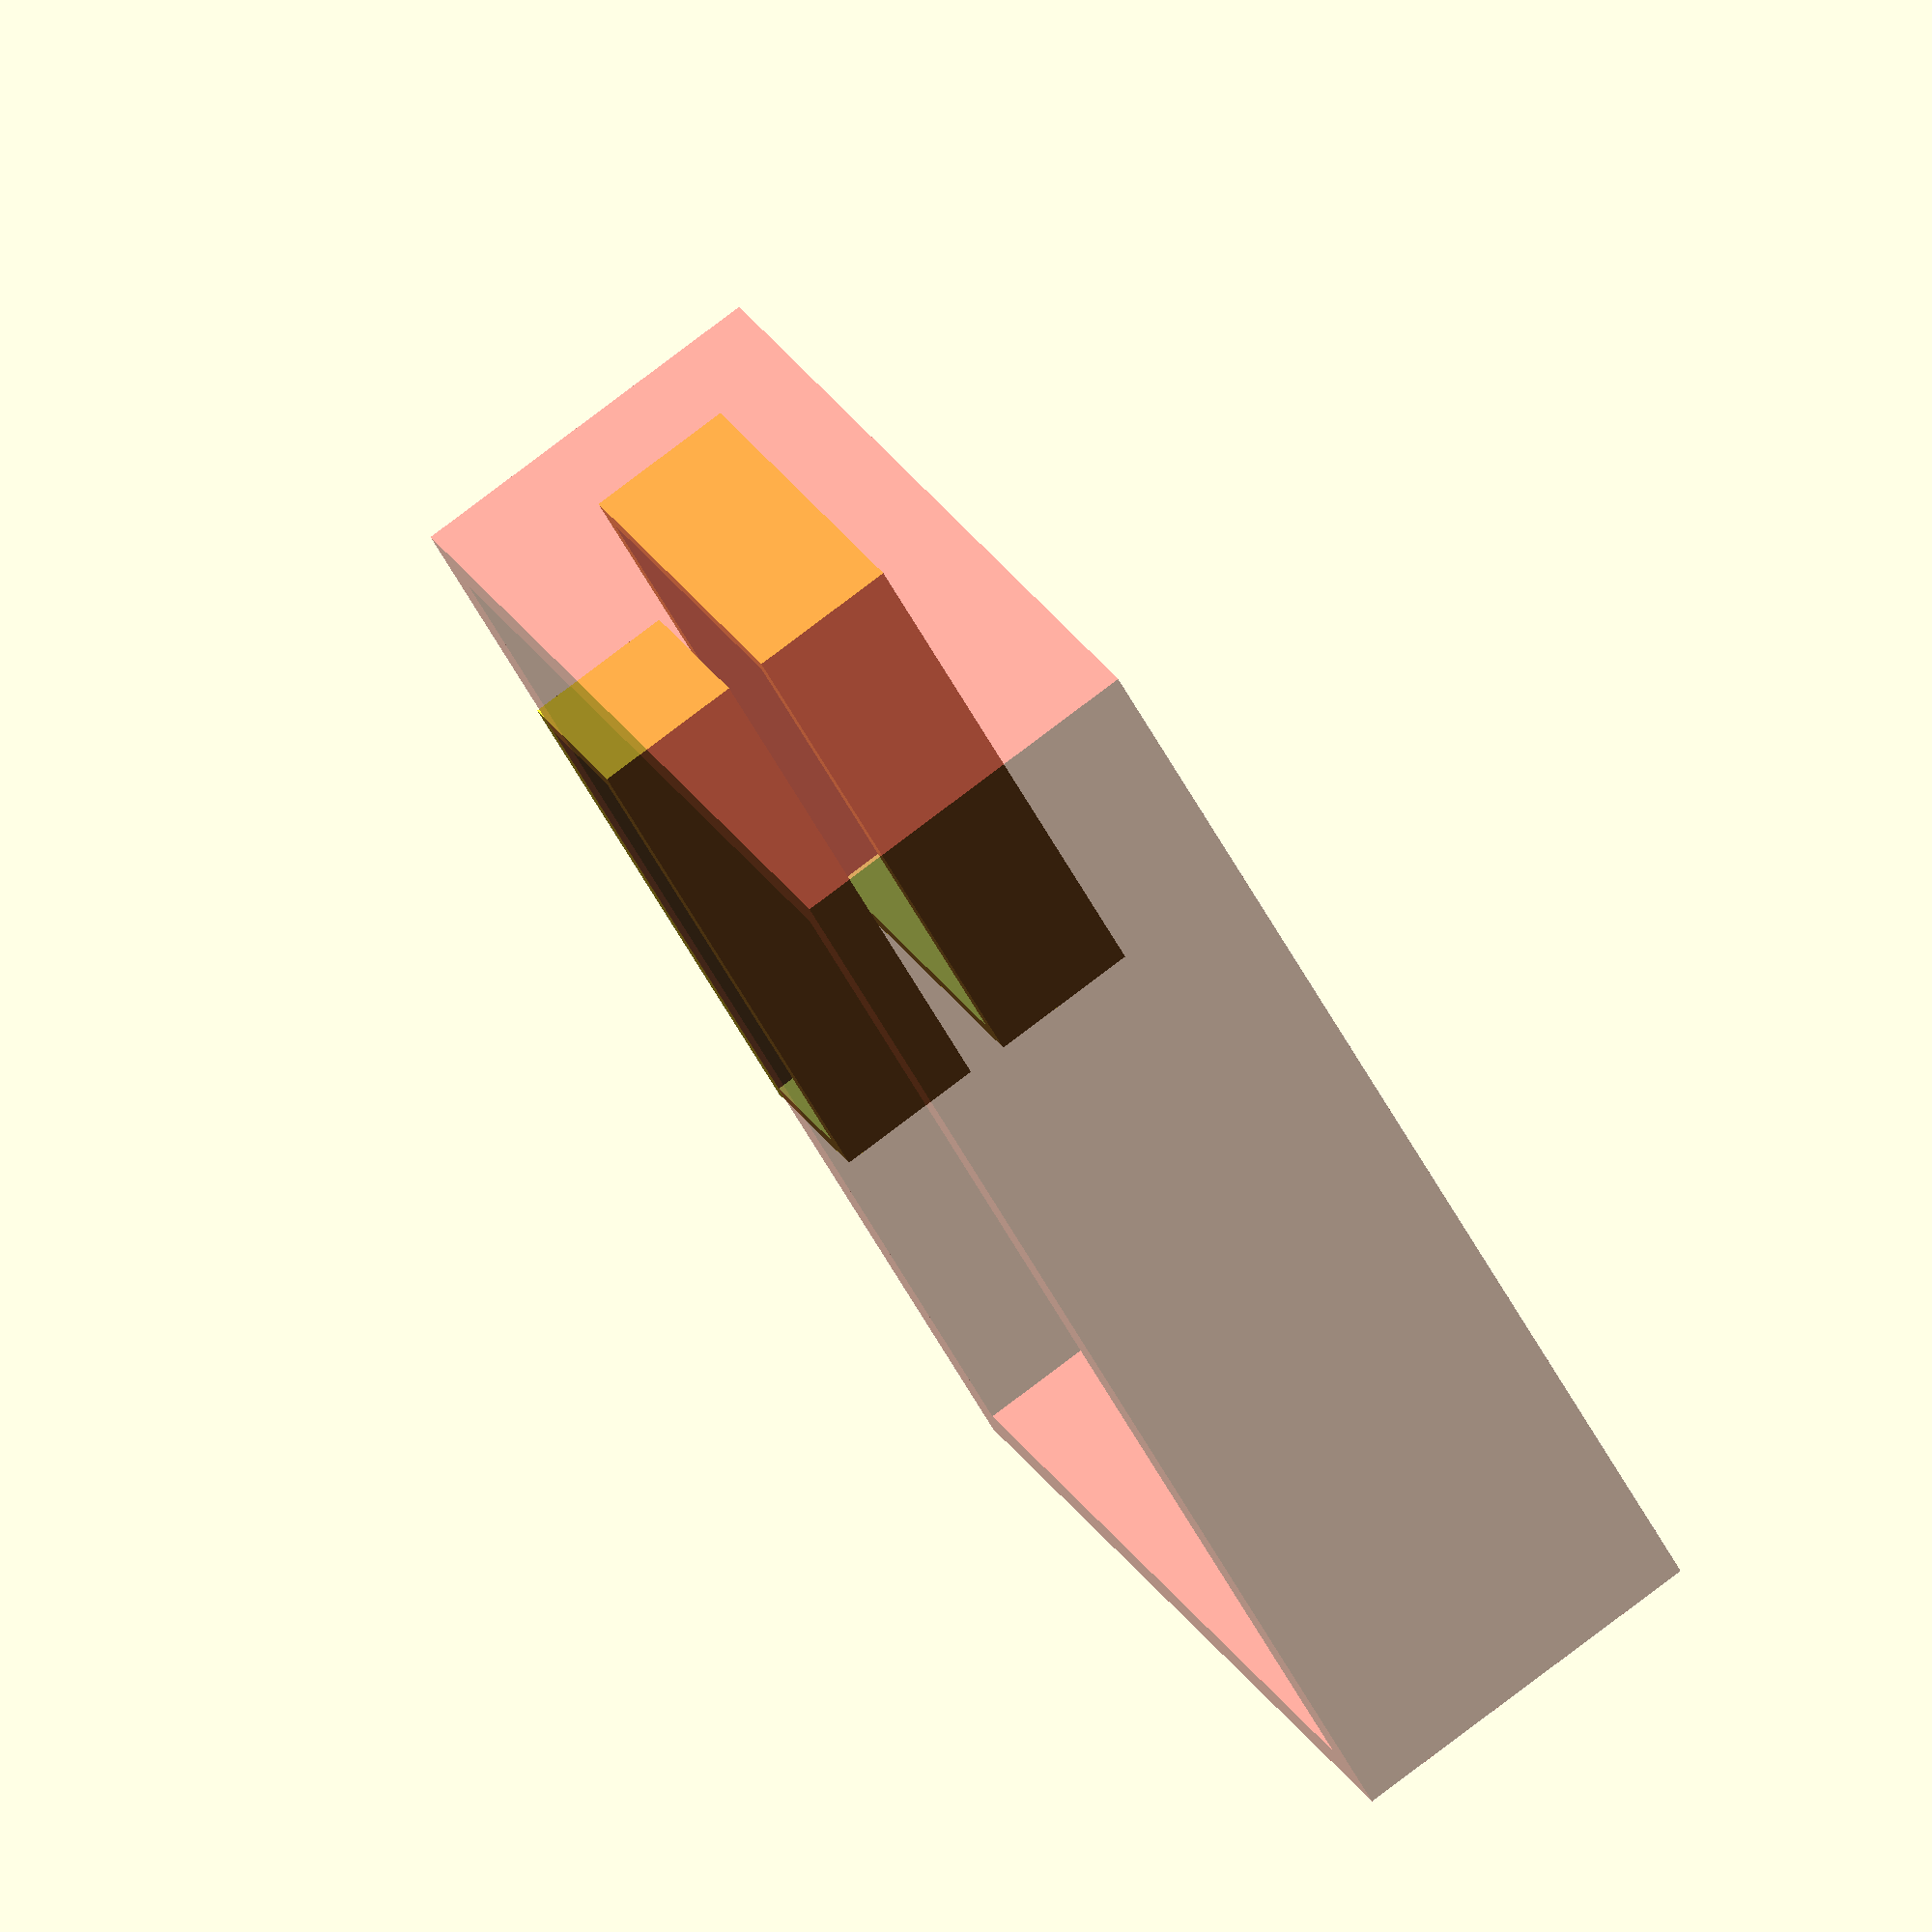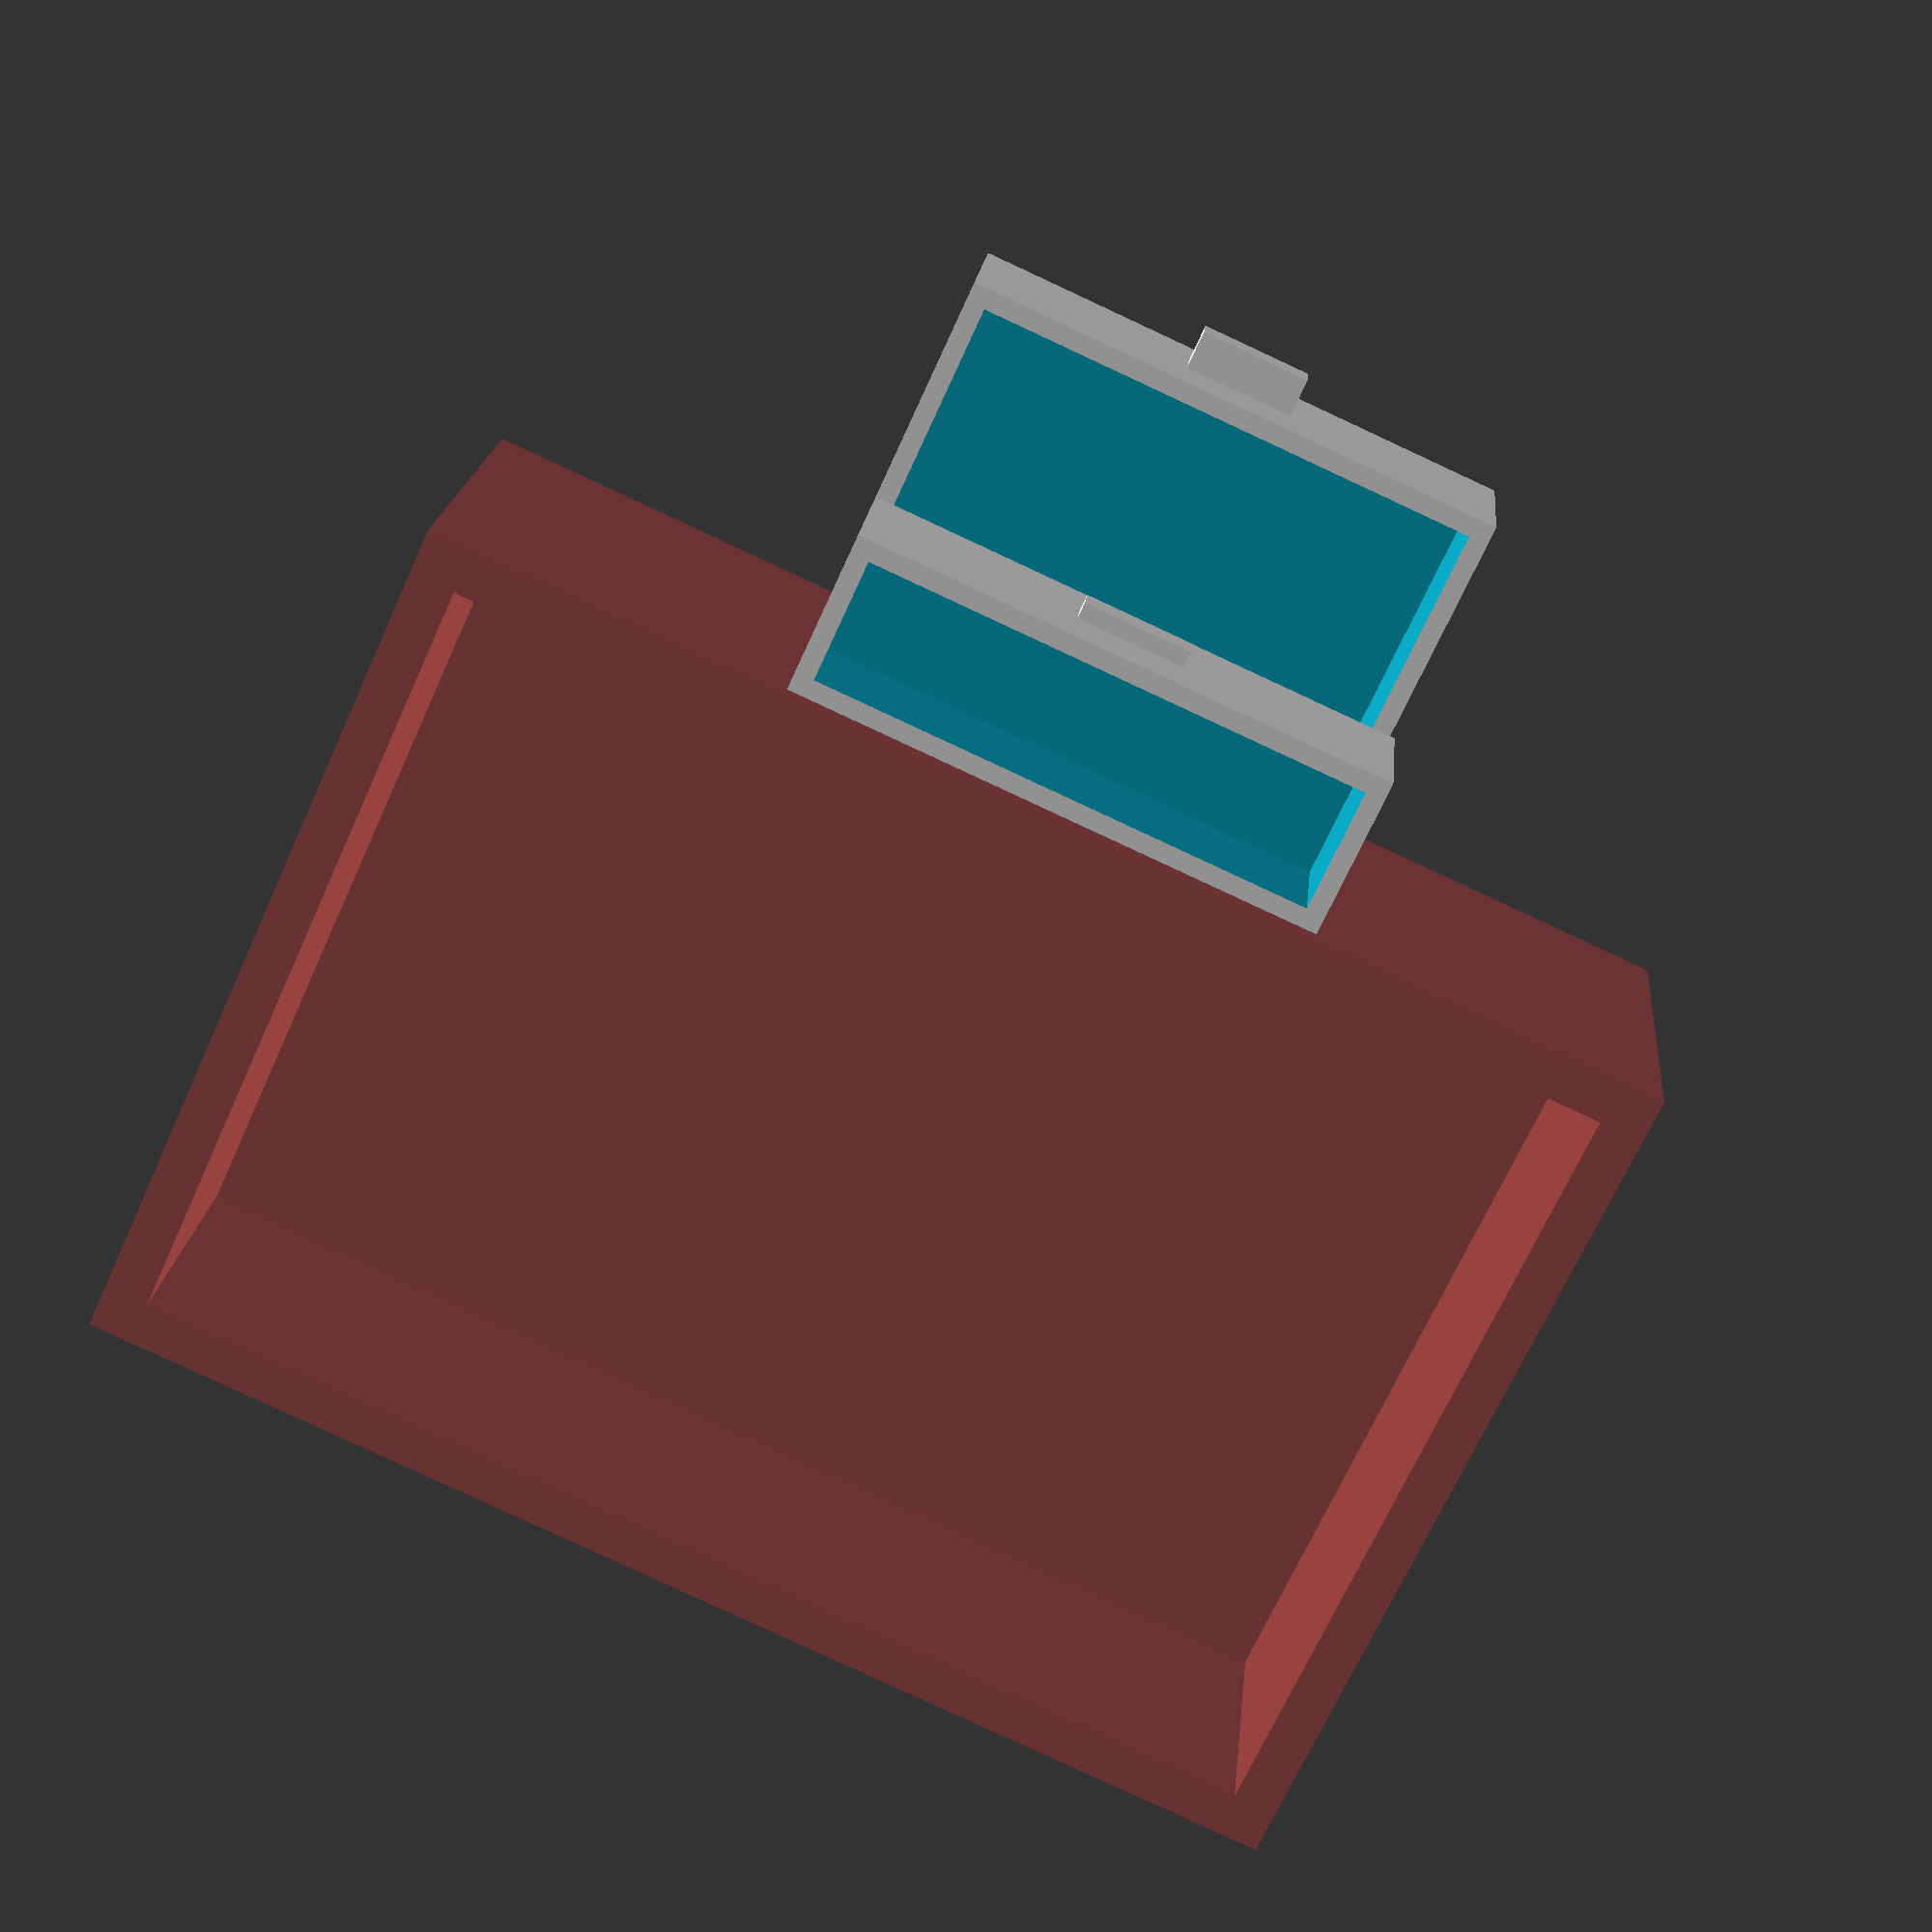
<openscad>
// www.github.com/agupta231

// user set variables
initial_side_length = 100;
initial_side_height = 30;
padding_ratio = .07;

knob_ratio = .2;

max_iterations = 3;

top_opening_ratio = .3;
bottom_opening_ratio = .7;

echo(version());

module shelf(length, depth, height) {
    difference() {
        cube([length, depth, height], center = true);

        translate([0, 0, length * padding_ratio]) {
            cube([(1 - padding_ratio) * length, depth - length * padding_ratio, height], center = true);
        }
    }

    translate([0, (1 + knob_ratio / 2) * depth / 2 ,0])
    cube([length * knob_ratio, depth * knob_ratio / 2, height * knob_ratio], center = true);
}

module pattern(current_iteration, starting_pos, length, depth, height) {
    len_padding = length * padding_ratio;
    height_padding = height * padding_ratio;

    length_new = length / 2 - len_padding;
    height_new = (height - 3 * height_padding) / 2;

    echo(height);
    echo(height_new);

    if(current_iteration % 2 == 0) {
        echo(starting_pos + [0, depth / 2, 0]);

        translate(starting_pos + [0, (length_new * top_opening_ratio) / 2, (height_new + 3/2 * height_padding) / 2]) {
            shelf(length_new, length_new * top_opening_ratio, height_new);
        }

        translate(starting_pos + [0, (length_new * bottom_opening_ratio) / 2, -(height_new + 3/2 * height_padding) / 2]) {
            shelf(length_new, length_new * bottom_opening_ratio, height_new);
        }
    }
    else if(current_iteration % 2 == 1) {

    }
}

#shelf(initial_side_length, initial_side_length * bottom_opening_ratio, initial_side_height);

pattern(0, [0, 35, 0], initial_side_length, initial_side_length, initial_side_height);

</openscad>
<views>
elev=280.5 azim=223.9 roll=52.8 proj=o view=wireframe
elev=341.0 azim=24.4 roll=5.2 proj=p view=solid
</views>
